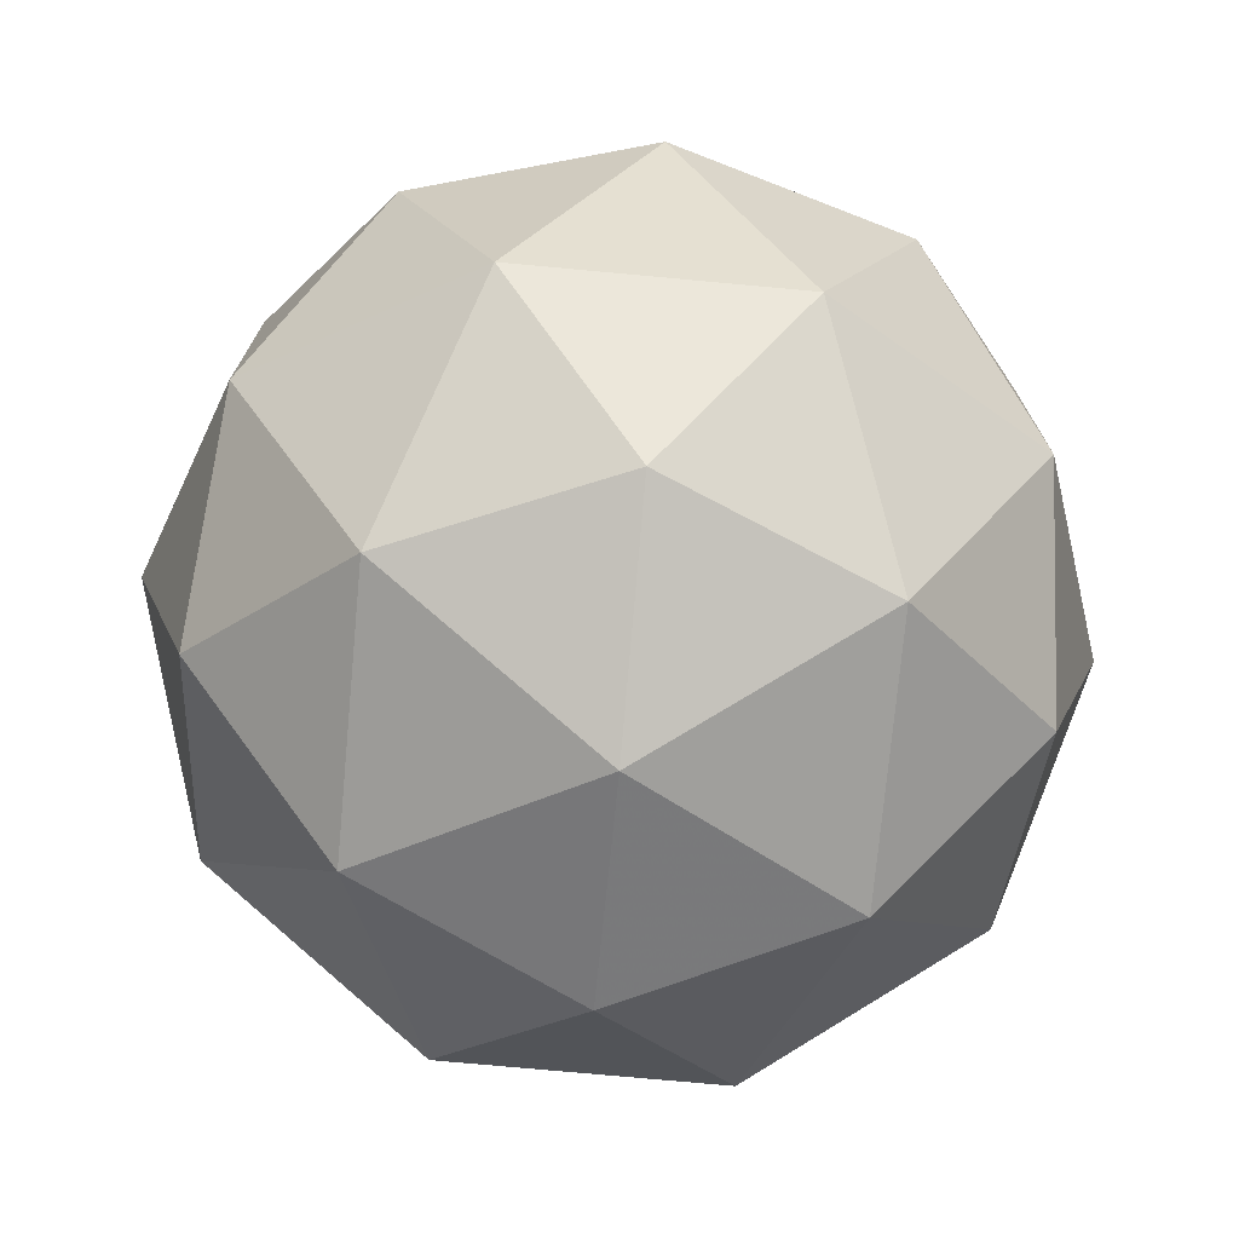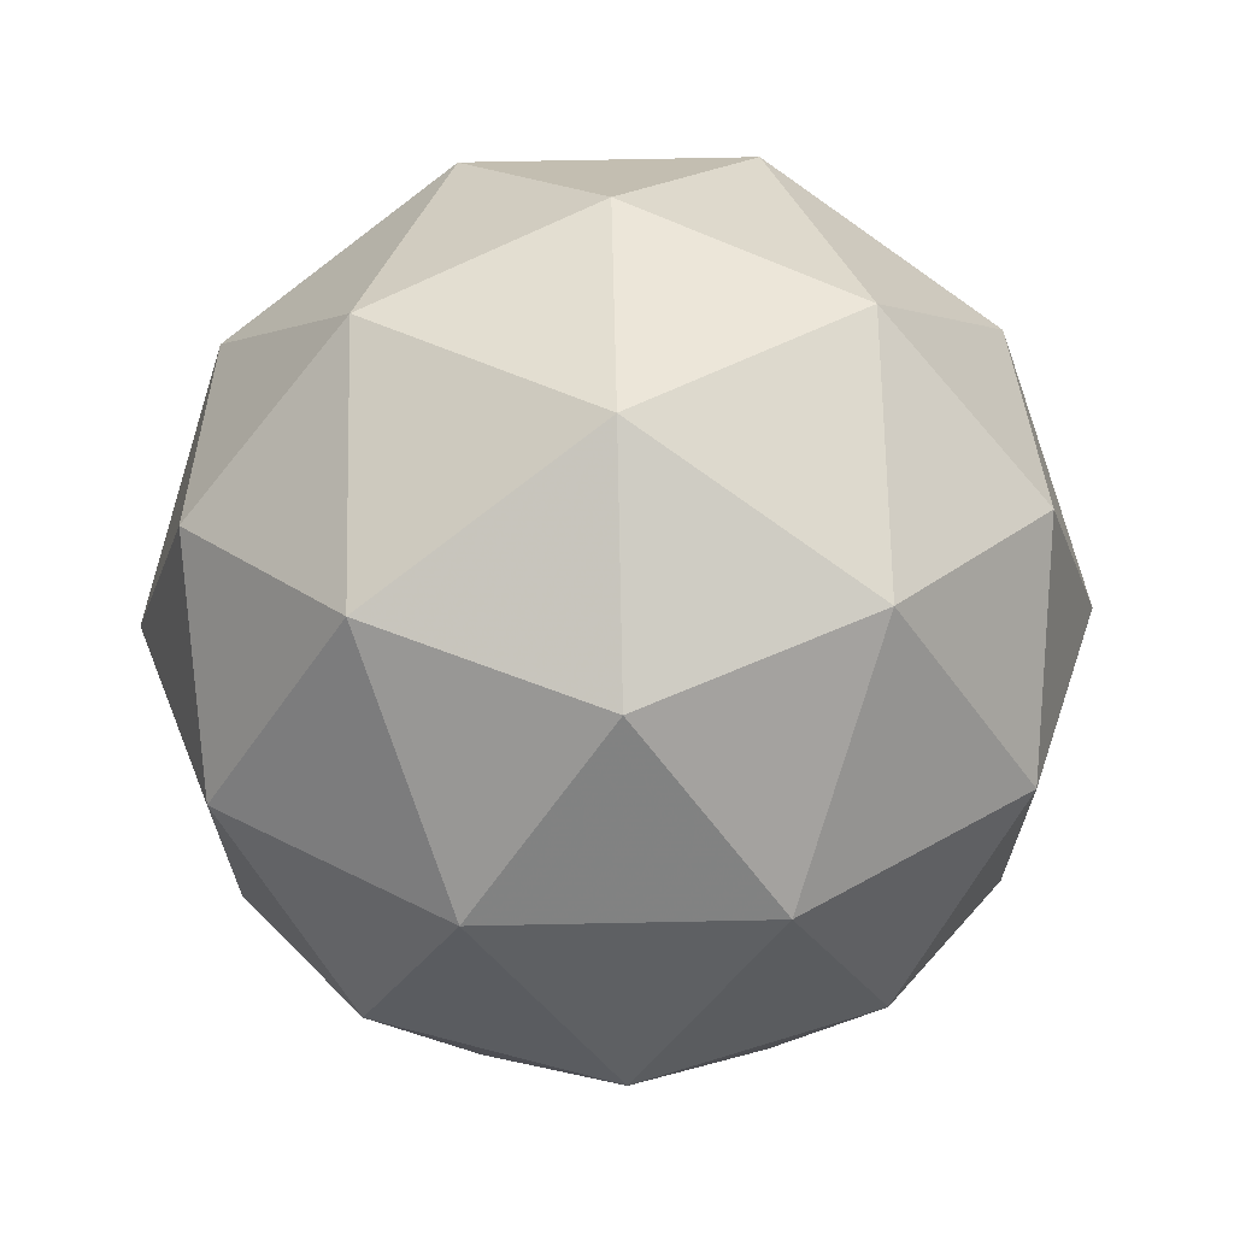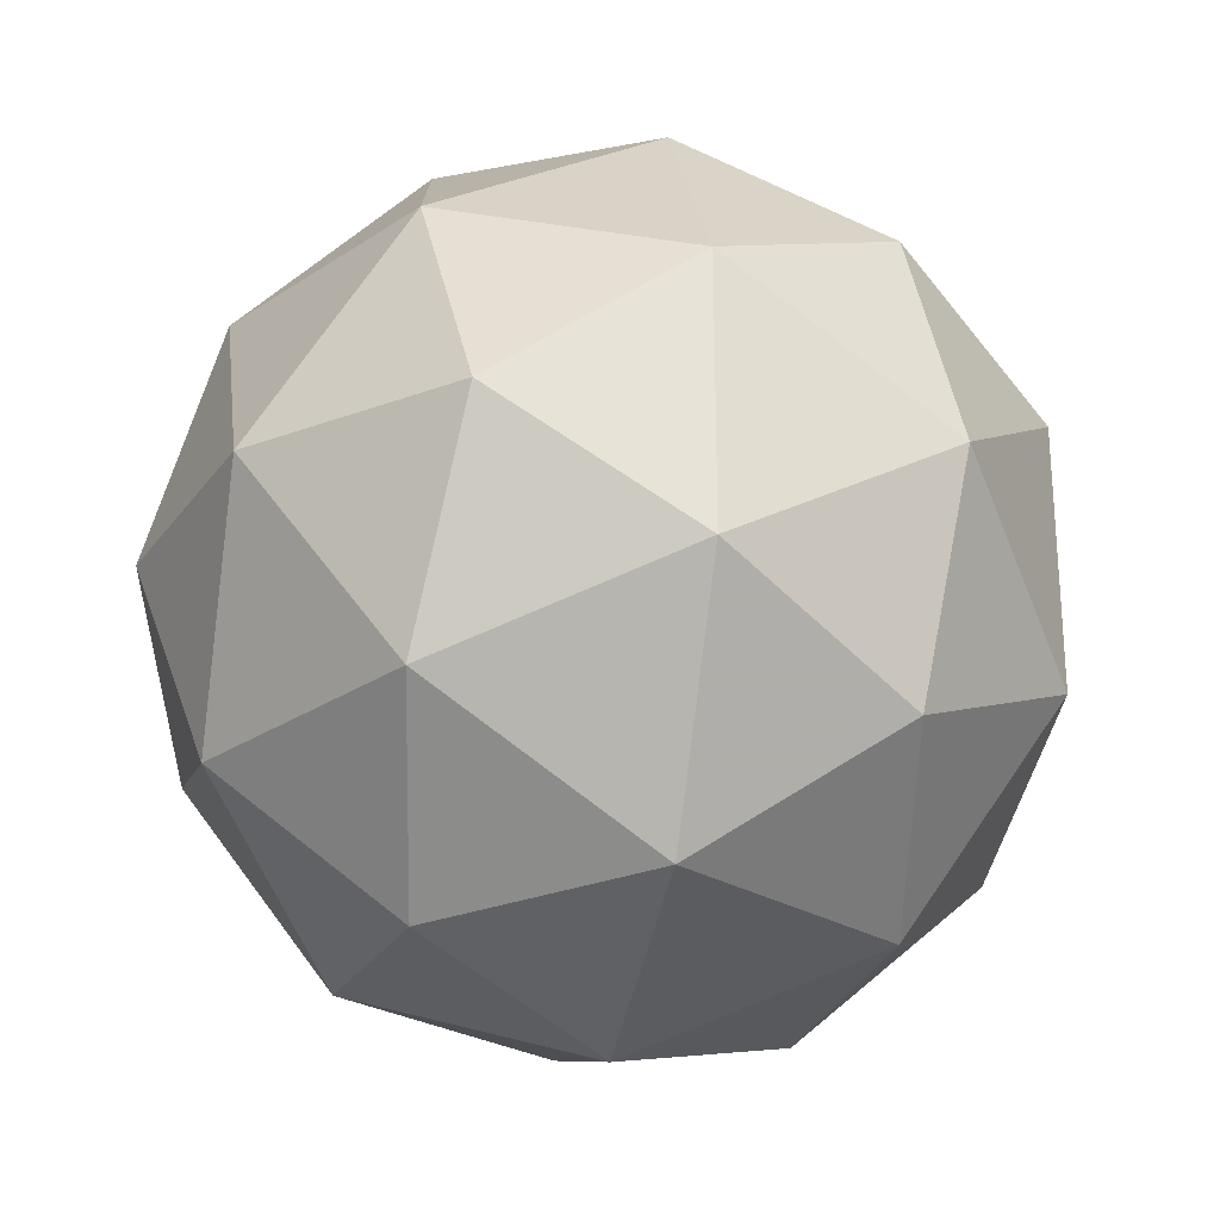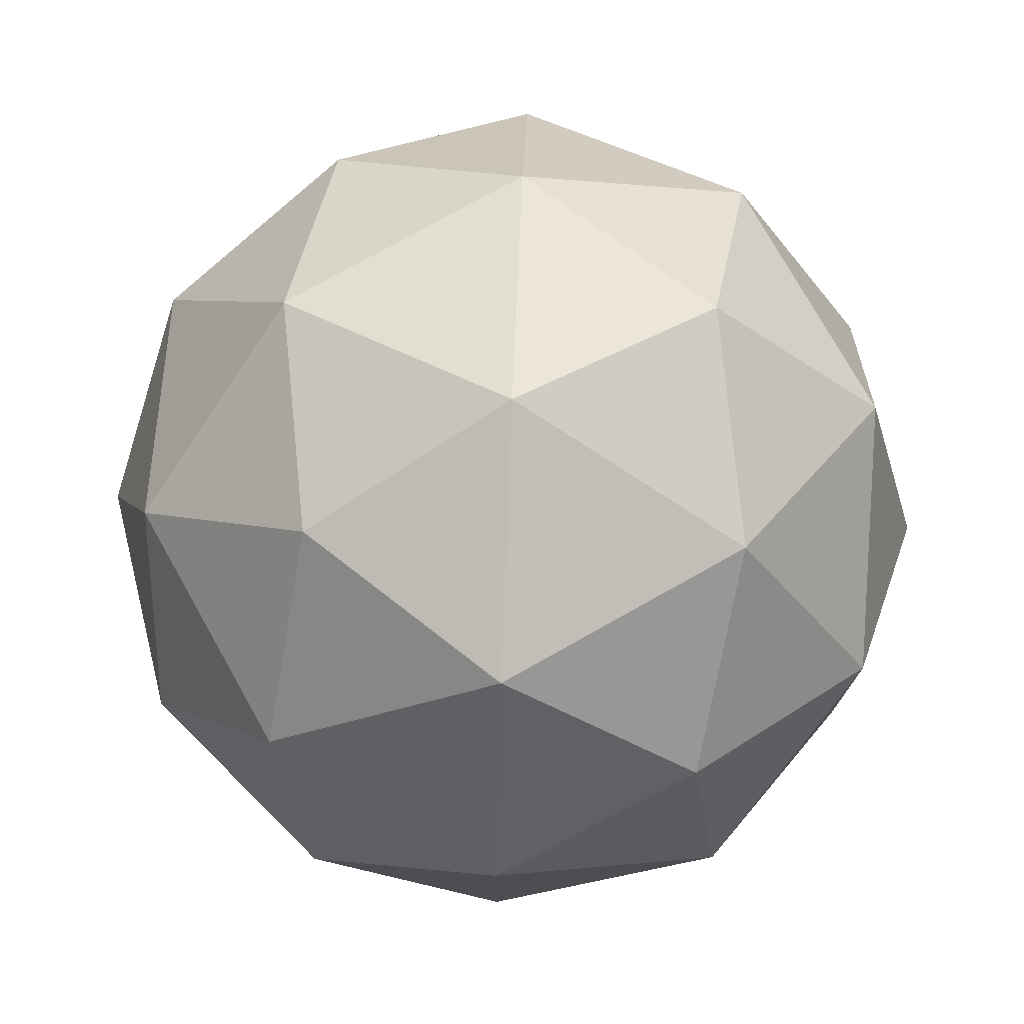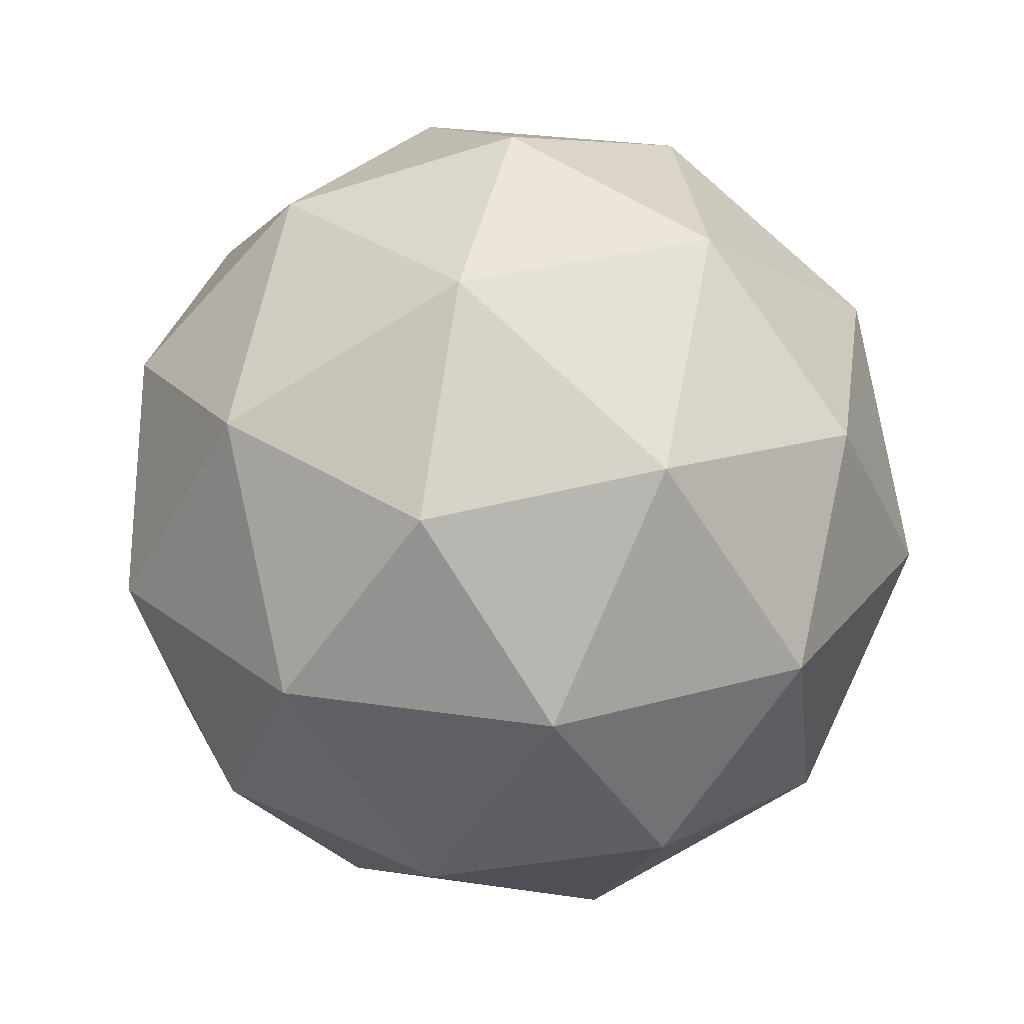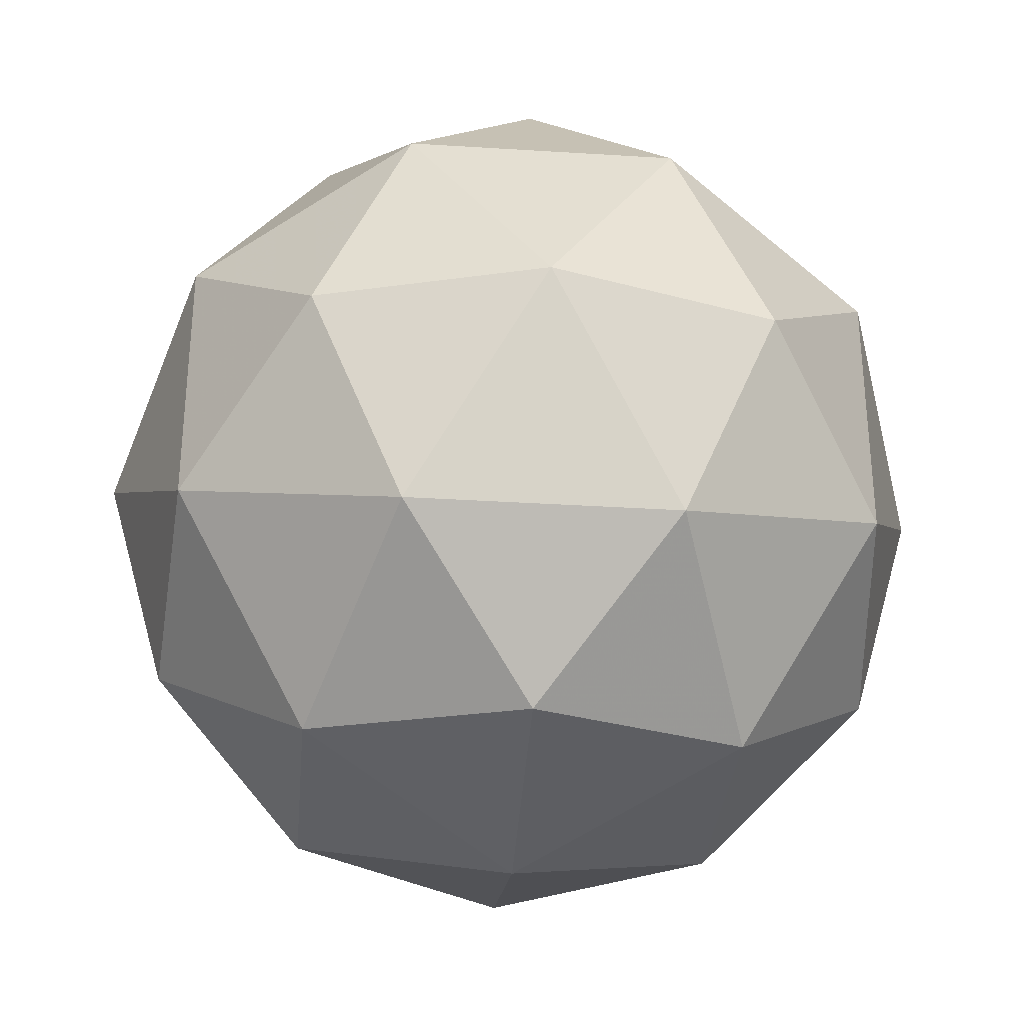
<metadata>
{"format":"obj","ext":"obj","renderer":"f3d","projection":"perspective","resolution":1024,"background":"white","views":[{"elev":-74.3,"azim":143.0,"up":"+Z"},{"elev":68.4,"azim":-32.9,"up":"+Z"},{"elev":-26.4,"azim":14.7,"up":"+Z"},{"elev":75.9,"azim":-151.1,"up":"+Z"},{"elev":28.2,"azim":-113.2,"up":"+Y"},{"elev":-32.9,"azim":143.3,"up":"+Z"}]}
</metadata>
<code>
g RMDVL-i10-g81-s1682
v -8193 2798 -1336
v -8104 2829 -1271
v -8227 2829 -1231
v -8041 2914 -1226
v -8014 2897 -1336
v -8303 2829 -1336
v -8227 2829 -1441
v -8104 2829 -1401
v -7993 3008 -1271
v -8251 2914 -1158
v -8138 2897 -1166
v -8193 3008 -1126
v -8381 2914 -1336
v -8338 2897 -1231
v -8393 3008 -1271
v -8251 2914 -1515
v -8338 2897 -1441
v -8316 3008 -1506
v -8041 2914 -1447
v -8138 2897 -1506
v -8070 3008 -1506
v -8070 3008 -1166
v -8316 3008 -1166
v -8393 3008 -1401
v -8193 3008 -1546
v -7993 3008 -1401
v -8135 3102 -1158
v -8048 3118 -1231
v -8159 3186 -1231
v -8345 3102 -1226
v -8248 3118 -1166
v -8282 3186 -1271
v -8345 3102 -1447
v -8372 3118 -1336
v -8282 3186 -1401
v -8135 3102 -1515
v -8248 3118 -1506
v -8159 3186 -1441
v -8005 3102 -1336
v -8048 3118 -1441
v -8083 3186 -1336
v -8193 3218 -1336
f 1 2 3
f 4 2 5
f 1 3 6
f 1 6 7
f 1 7 8
f 4 5 9
f 10 11 12
f 13 14 15
f 16 17 18
f 19 20 21
f 4 9 22
f 10 12 23
f 13 15 24
f 16 18 25
f 19 21 26
f 27 28 29
f 30 31 32
f 33 34 35
f 36 37 38
f 39 40 41
f 41 38 42
f 41 40 38
f 40 36 38
f 38 35 42
f 38 37 35
f 37 33 35
f 35 32 42
f 35 34 32
f 34 30 32
f 32 29 42
f 32 31 29
f 31 27 29
f 29 41 42
f 29 28 41
f 28 39 41
f 26 40 39
f 26 21 40
f 21 36 40
f 25 37 36
f 25 18 37
f 18 33 37
f 24 34 33
f 24 15 34
f 15 30 34
f 23 31 30
f 23 12 31
f 12 27 31
f 22 28 27
f 22 9 28
f 9 39 28
f 21 25 36
f 21 20 25
f 20 16 25
f 18 24 33
f 18 17 24
f 17 13 24
f 15 23 30
f 15 14 23
f 14 10 23
f 12 22 27
f 12 11 22
f 11 4 22
f 9 26 39
f 9 5 26
f 5 19 26
f 8 20 19
f 8 7 20
f 7 16 20
f 7 17 16
f 7 6 17
f 6 13 17
f 6 14 13
f 6 3 14
f 3 10 14
f 5 8 19
f 5 2 8
f 2 1 8
f 3 11 10
f 3 2 11
f 2 4 11
f 2 4 11

</code>
